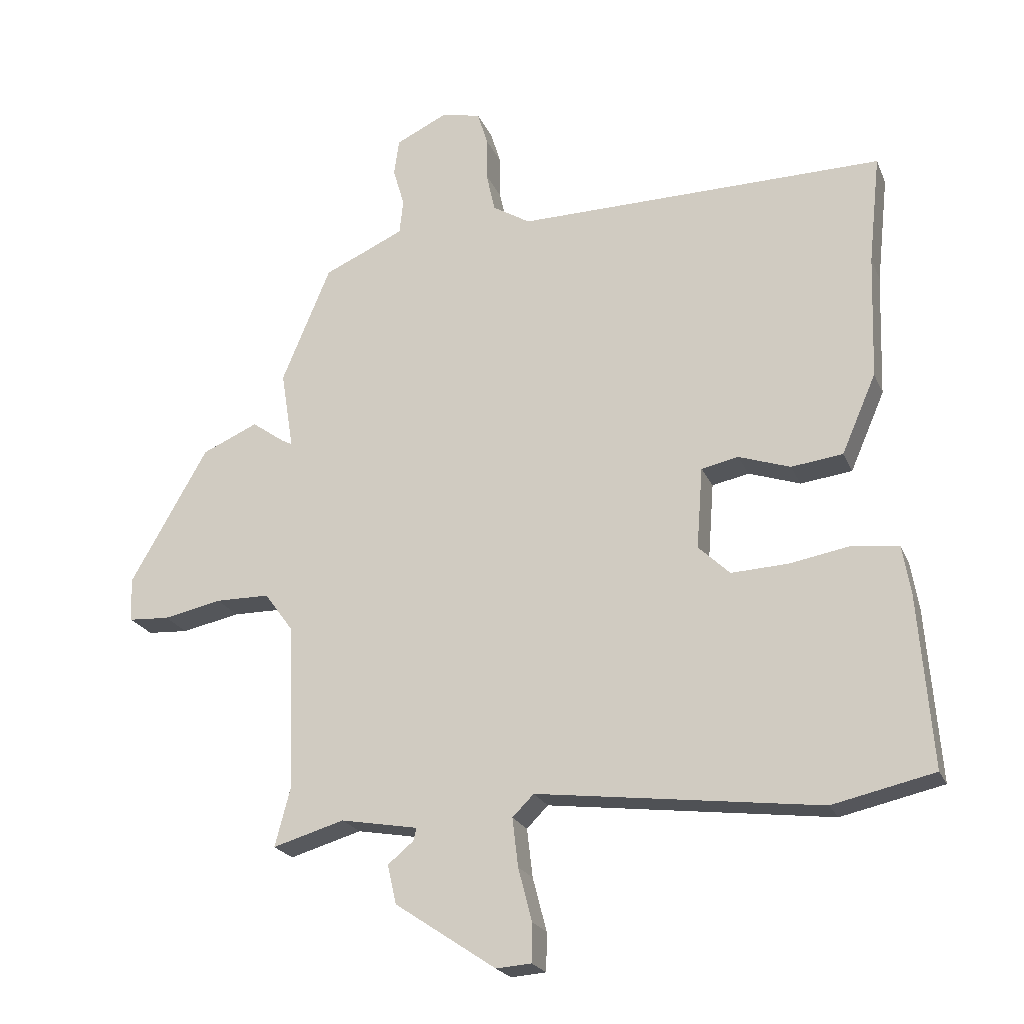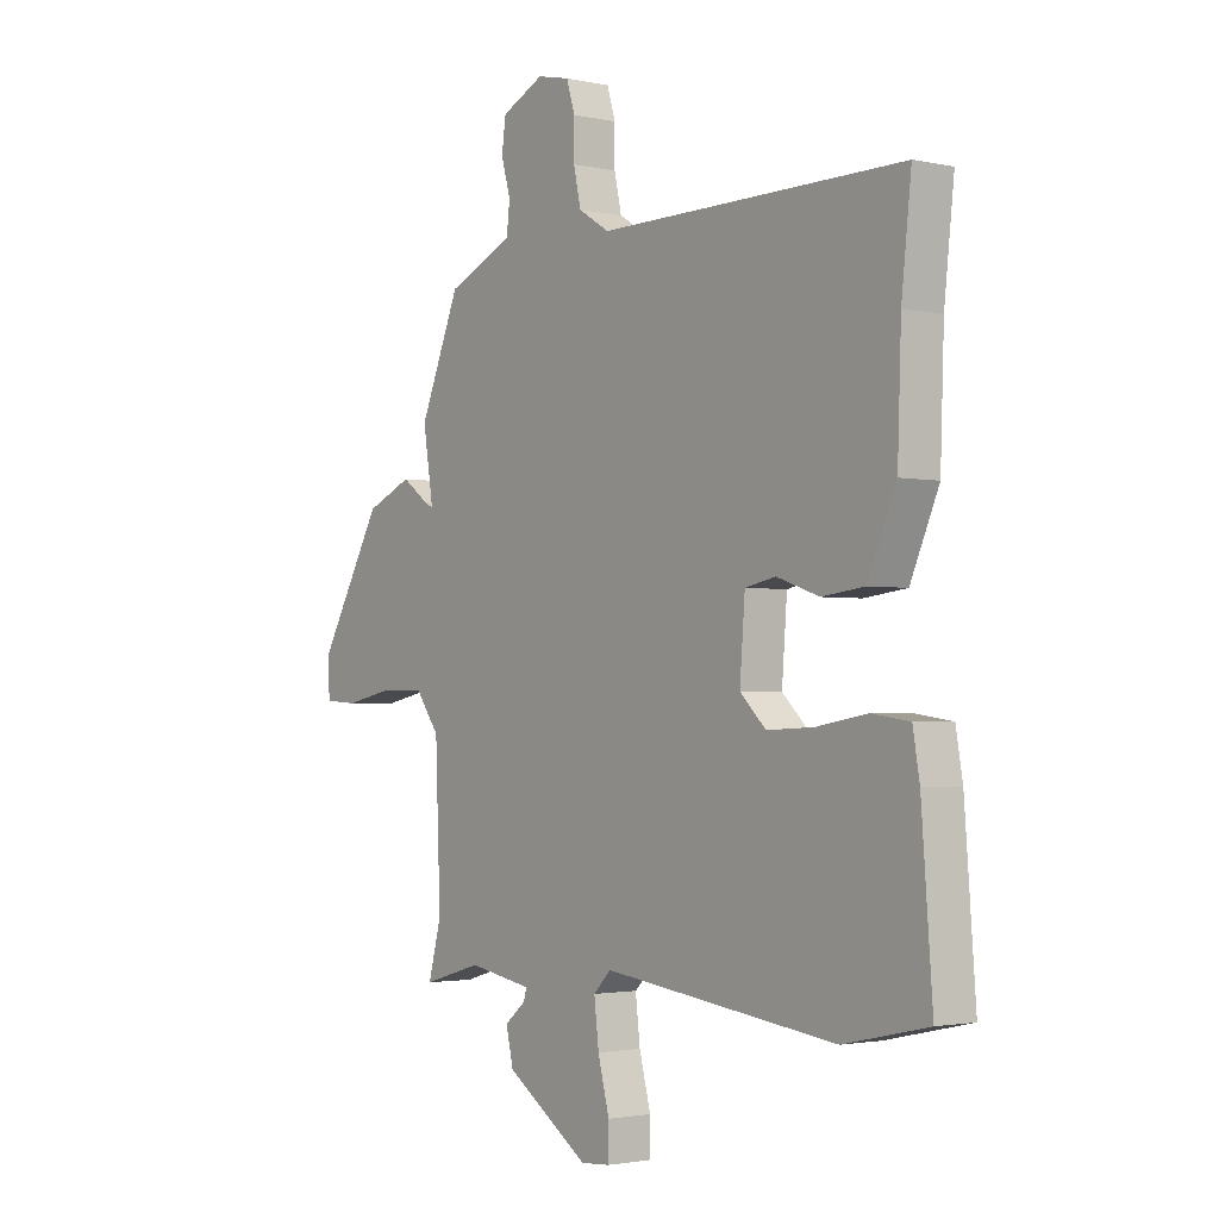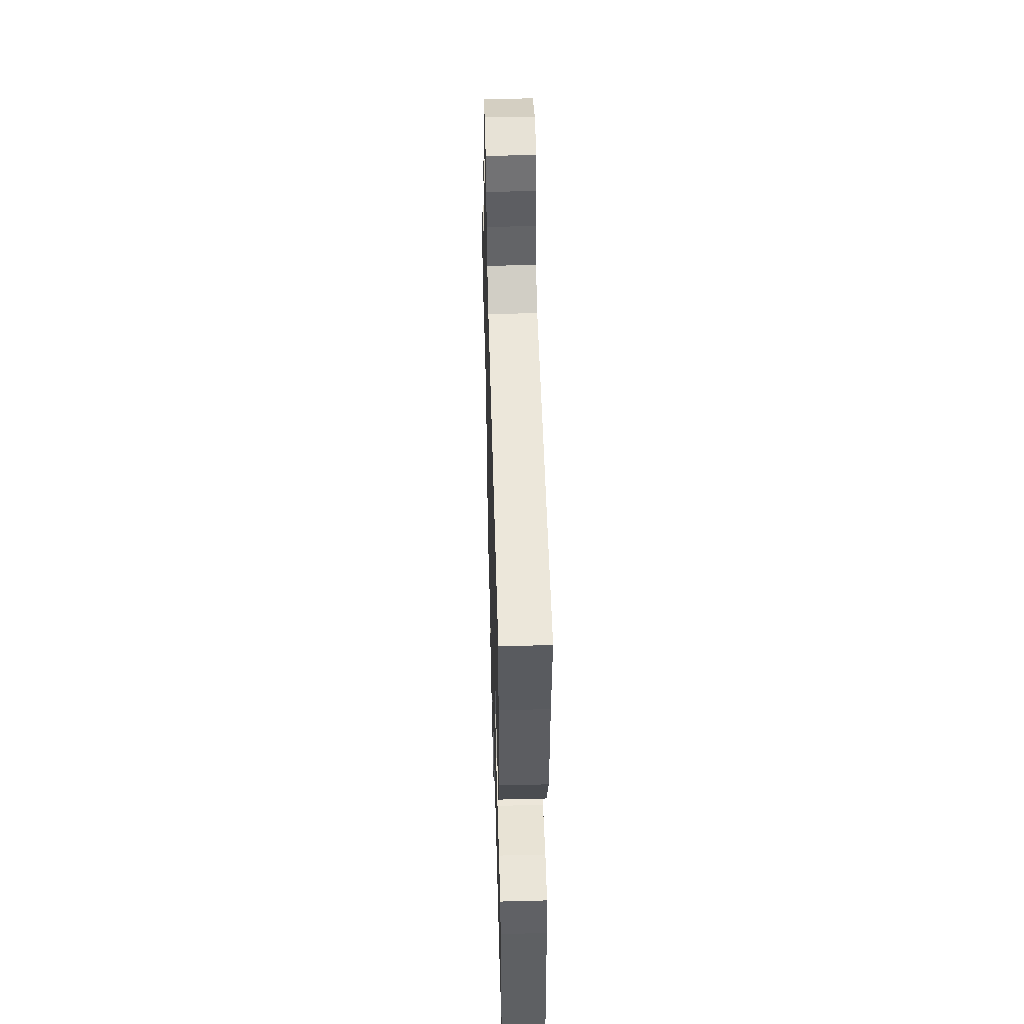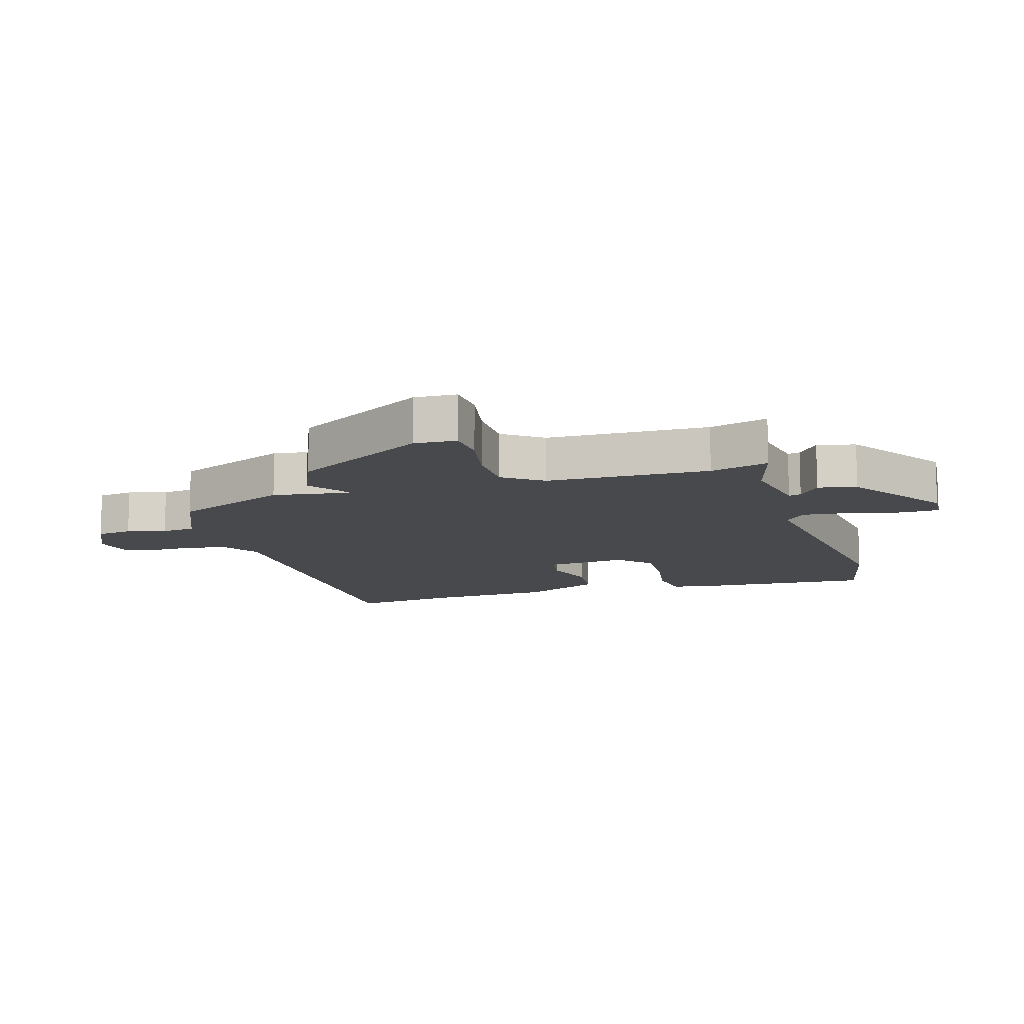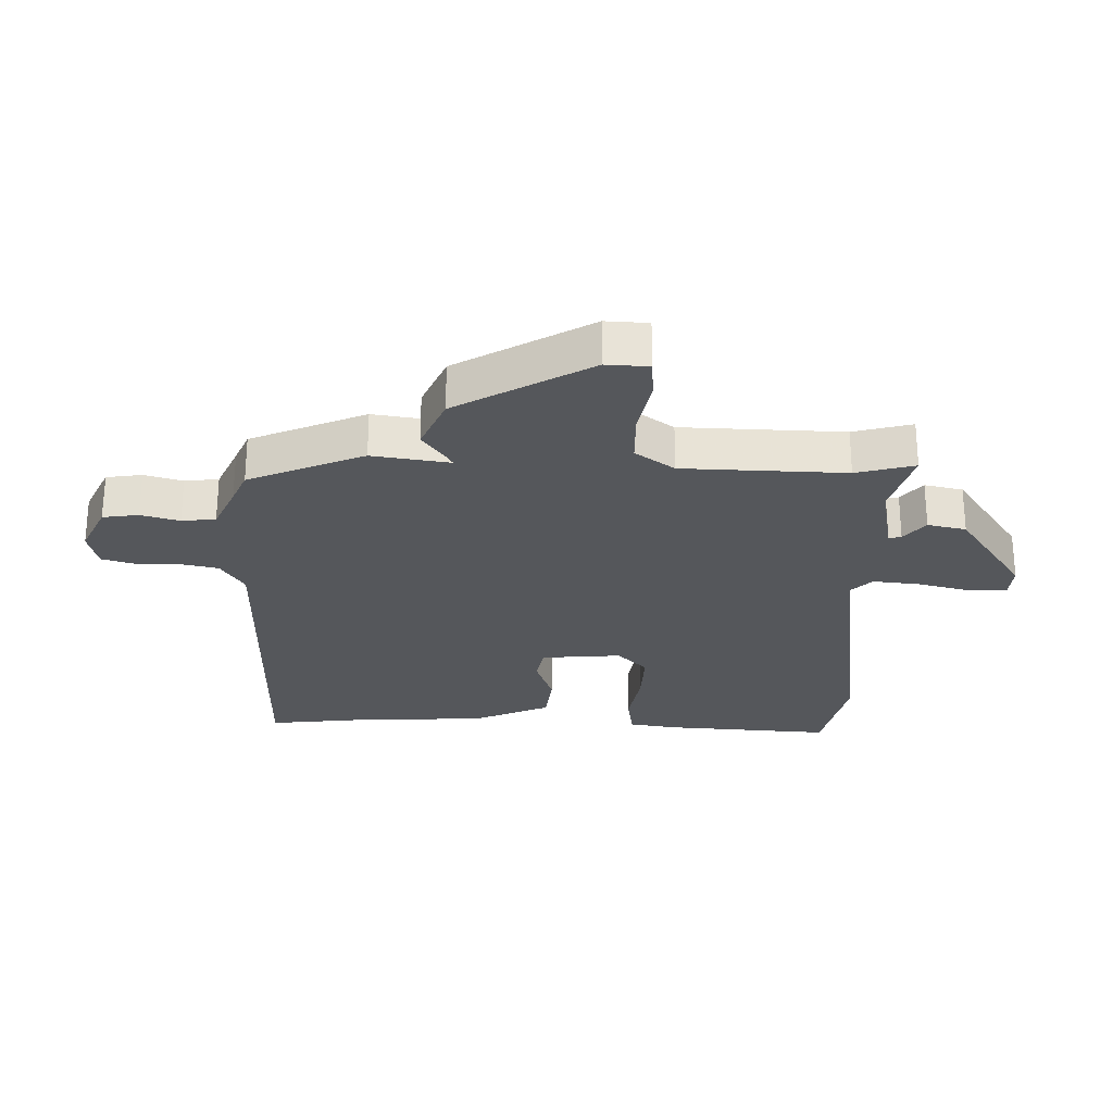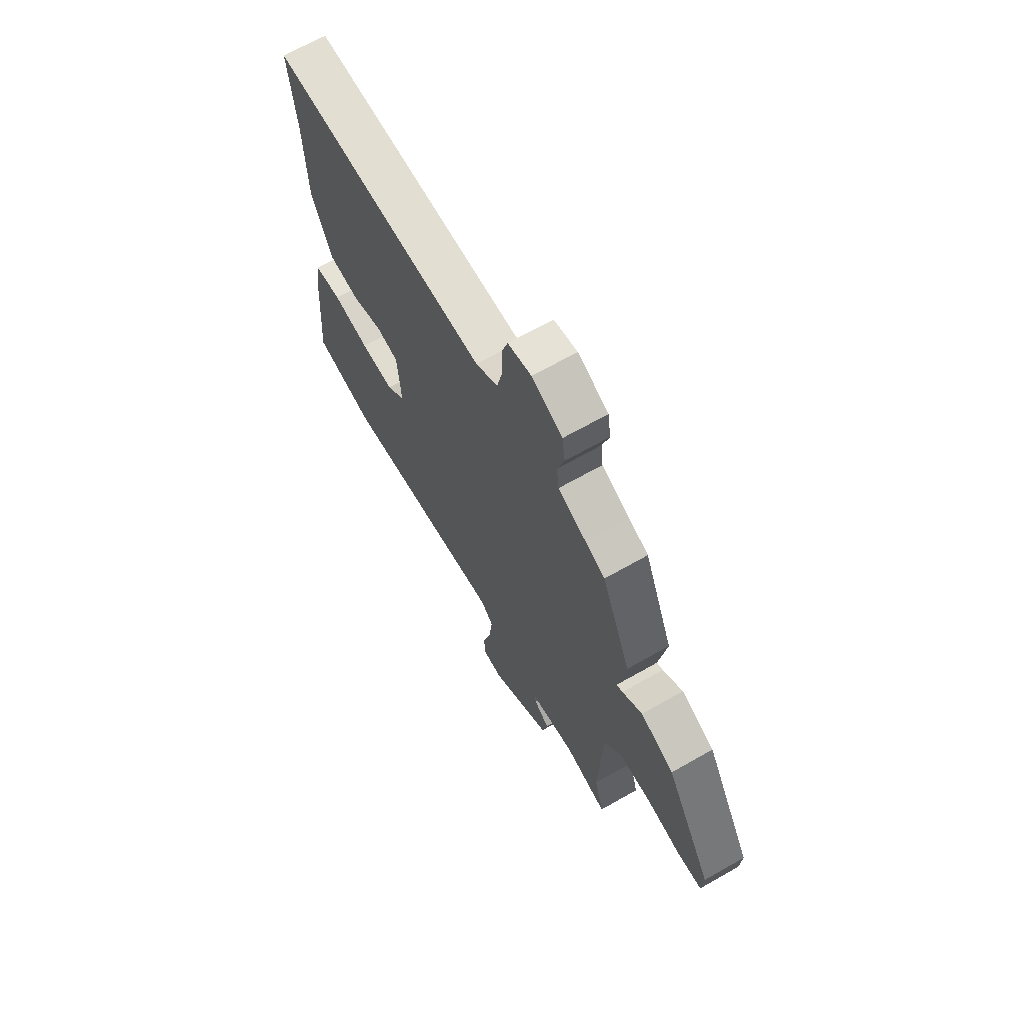
<metadata>
{"format":"obj","ext":"obj","renderer":"f3d","projection":"perspective","resolution":1024,"background":"white","views":[{"elev":-22.1,"azim":-161.3,"up":"+Z"},{"elev":-2.1,"azim":-127.6,"up":"+Z"},{"elev":51.3,"azim":-91.6,"up":"+Z"},{"elev":-12.1,"azim":107.3,"up":"+Y"},{"elev":-26.5,"azim":89.1,"up":"+Y"},{"elev":67.5,"azim":60.3,"up":"+Z"}]}
</metadata>
<code>
v 0.48 0.07 -0.425
v 0.505 0.07 -0.52
v 0.391 0.07 -0.487
v 0.268 0.07 -0.509
v 0.273 0.07 -0.529
v 0.314 0.07 -0.563
v 0.3 0.07 -0.625
v 0.139 0.07 -0.733
v 0.083 0.07 -0.729
v 0.082 0.07 -0.668
v 0.104 0.07 -0.583
v 0.113 0.07 -0.506
v 0.079 0.07 -0.472
v -0.371 0.07 -0.529
v -0.533 0.07 -0.493
v -0.512 0.07 -0.218
v -0.499 0.07 -0.142
v -0.426 0.07 -0.132
v -0.328 0.07 -0.149
v -0.238 0.07 -0.153
v -0.188 0.07 -0.105
v -0.198 0.07 0.025
v -0.257 0.07 0.037
v -0.339 0.07 0.009
v -0.421 0.07 0.019
v -0.476 0.07 0.145
v -0.483 0.07 0.344
v -0.502 0.07 0.518
v 0.085 0.07 0.513
v 0.145 0.07 0.55
v 0.159 0.07 0.614
v 0.159 0.07 0.682
v 0.175 0.07 0.735
v 0.238 0.07 0.749
v 0.32 0.07 0.71
v 0.328 0.07 0.652
v 0.31 0.07 0.59
v 0.316 0.07 0.535
v 0.391 0.07 0.501
v 0.444 0.07 0.478
v 0.522 0.07 0.291
v 0.502 0.07 0.166
v 0.518 0.07 0.174
v 0.571 0.07 0.212
v 0.66 0.07 0.173
v 0.784 0.07 -0.044
v 0.78 0.07 -0.113
v 0.715 0.07 -0.117
v 0.622 0.07 -0.098
v 0.536 0.07 -0.099
v 0.49 0.07 -0.162
v 0.48 0 -0.425
v 0.505 0 -0.52
v 0.391 0 -0.487
v 0.268 0 -0.509
v 0.273 0 -0.529
v 0.314 0 -0.563
v 0.3 0 -0.625
v 0.139 0 -0.733
v 0.083 0 -0.729
v 0.082 0 -0.668
v 0.104 0 -0.583
v 0.113 0 -0.506
v 0.079 0 -0.472
v -0.371 0 -0.529
v -0.533 0 -0.493
v -0.512 0 -0.218
v -0.499 0 -0.142
v -0.426 0 -0.132
v -0.328 0 -0.149
v -0.238 0 -0.153
v -0.188 0 -0.105
v -0.198 0 0.025
v -0.257 0 0.037
v -0.339 0 0.009
v -0.421 0 0.019
v -0.476 0 0.145
v -0.483 0 0.344
v -0.502 0 0.518
v 0.085 0 0.513
v 0.145 0 0.55
v 0.159 0 0.614
v 0.159 0 0.682
v 0.175 0 0.735
v 0.238 0 0.749
v 0.32 0 0.71
v 0.328 0 0.652
v 0.31 0 0.59
v 0.316 0 0.535
v 0.391 0 0.501
v 0.444 0 0.478
v 0.522 0 0.291
v 0.502 0 0.166
v 0.518 0 0.174
v 0.571 0 0.212
v 0.66 0 0.173
v 0.784 0 -0.044
v 0.78 0 -0.113
v 0.715 0 -0.117
v 0.622 0 -0.098
v 0.536 0 -0.099
v 0.49 0 -0.162
f 47 48 49
f 46 47 49
f 45 46 49
f 44 45 49
f 43 44 49
f 42 43 49 50
f 39 40 41 42
f 42 50 51
f 39 42 51
f 38 39 51
f 35 36 37
f 34 35 37
f 33 34 37
f 32 33 37
f 31 32 37
f 30 31 37 38
f 38 51 1
f 30 38 1
f 29 30 1
f 25 26 27
f 24 25 27
f 23 24 27
f 27 28 29
f 23 27 29
f 22 23 29
f 17 18 19
f 16 17 19
f 15 16 19
f 14 15 19
f 13 14 19
f 13 19 20
f 12 13 20 21
f 9 10 11
f 8 9 11
f 7 8 11
f 6 7 11
f 5 6 11
f 4 5 11 12
f 22 29 1
f 21 22 1
f 12 21 1
f 4 12 1
f 3 4 1
f 1 2 3
f 100 99 98
f 100 98 97
f 100 97 96
f 100 96 95
f 100 95 94
f 101 100 94 93
f 93 92 91 90
f 102 101 93
f 102 93 90
f 102 90 89
f 88 87 86
f 88 86 85
f 88 85 84
f 88 84 83
f 88 83 82
f 89 88 82 81
f 52 102 89
f 52 89 81
f 52 81 80
f 78 77 76
f 78 76 75
f 78 75 74
f 80 79 78
f 80 78 74
f 80 74 73
f 70 69 68
f 70 68 67
f 70 67 66
f 70 66 65
f 70 65 64
f 71 70 64
f 72 71 64 63
f 62 61 60
f 62 60 59
f 62 59 58
f 62 58 57
f 62 57 56
f 63 62 56 55
f 52 80 73
f 52 73 72
f 52 72 63
f 52 63 55
f 52 55 54
f 54 53 52
f 1 52 53 2
f 2 53 54 3
f 3 54 55 4
f 4 55 56 5
f 5 56 57 6
f 6 57 58 7
f 7 58 59 8
f 8 59 60 9
f 9 60 61 10
f 10 61 62 11
f 11 62 63 12
f 12 63 64 13
f 13 64 65 14
f 14 65 66 15
f 15 66 67 16
f 16 67 68 17
f 17 68 69 18
f 18 69 70 19
f 19 70 71 20
f 20 71 72 21
f 21 72 73 22
f 22 73 74 23
f 23 74 75 24
f 24 75 76 25
f 25 76 77 26
f 26 77 78 27
f 27 78 79 28
f 28 79 80 29
f 29 80 81 30
f 30 81 82 31
f 31 82 83 32
f 32 83 84 33
f 33 84 85 34
f 34 85 86 35
f 35 86 87 36
f 36 87 88 37
f 37 88 89 38
f 38 89 90 39
f 39 90 91 40
f 40 91 92 41
f 41 92 93 42
f 42 93 94 43
f 43 94 95 44
f 44 95 96 45
f 45 96 97 46
f 46 97 98 47
f 47 98 99 48
f 48 99 100 49
f 49 100 101 50
f 50 101 102 51
f 51 102 52 1

</code>
